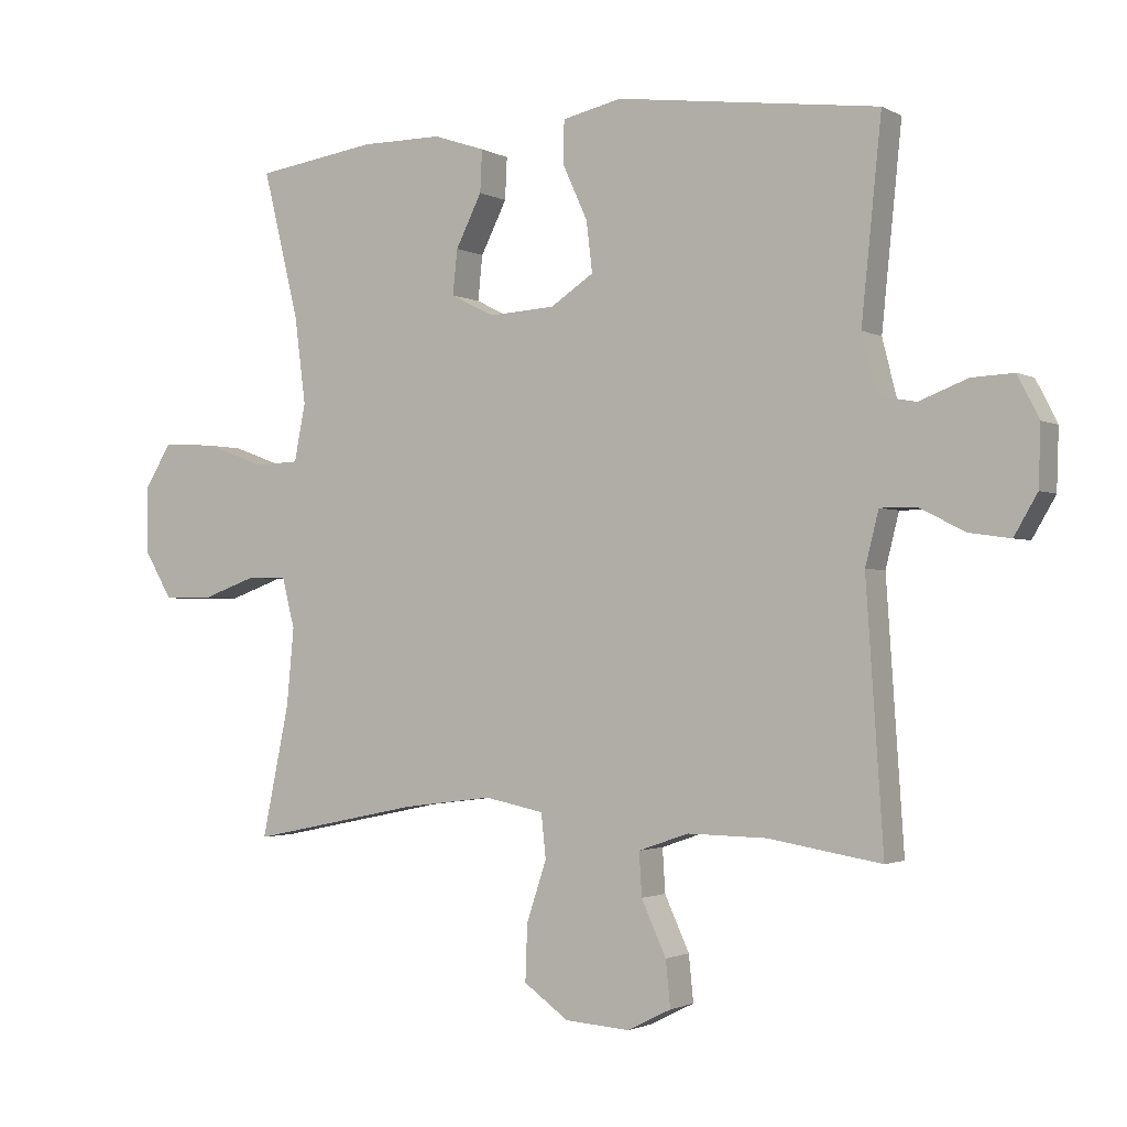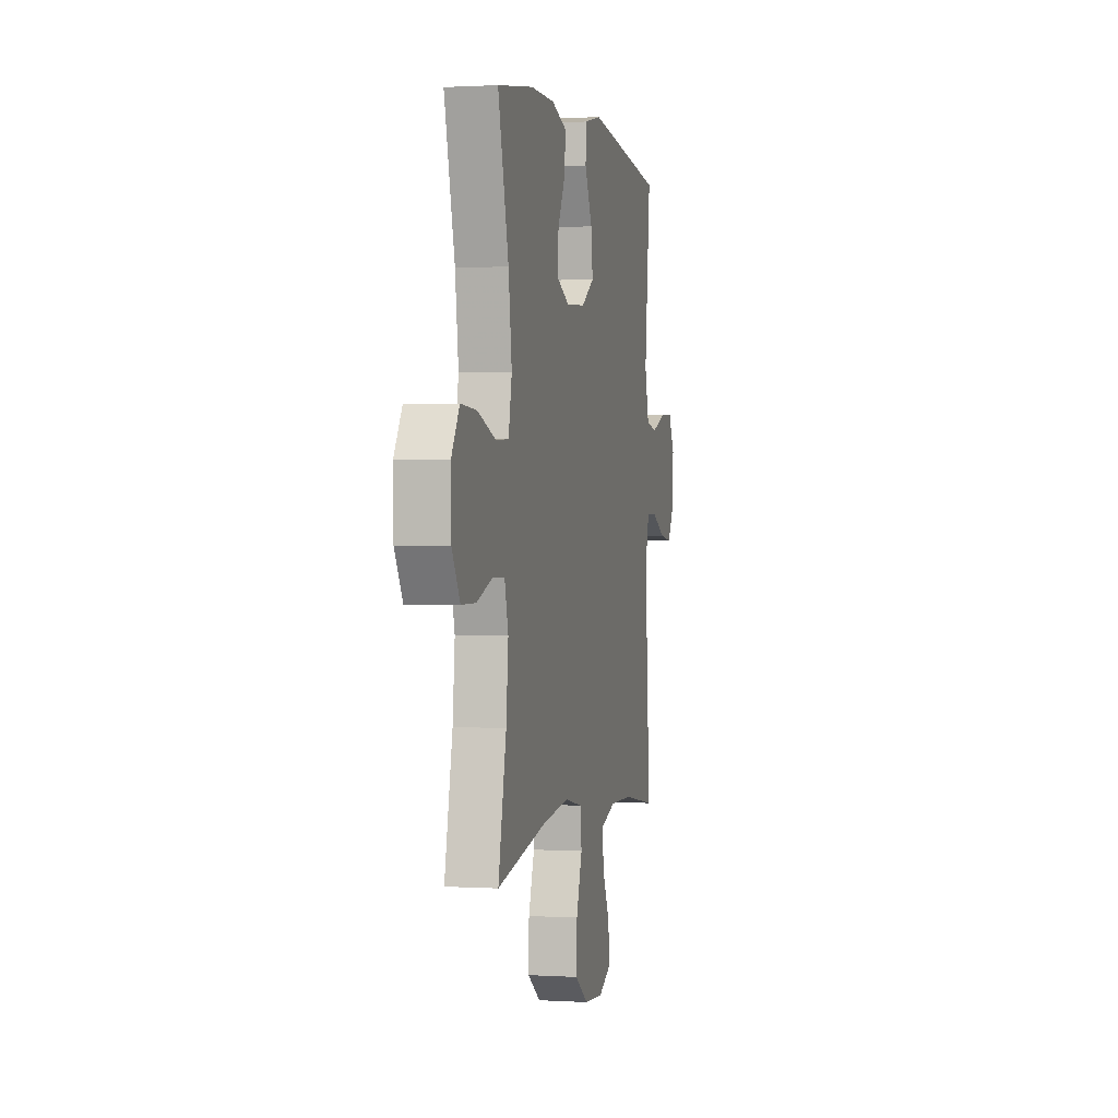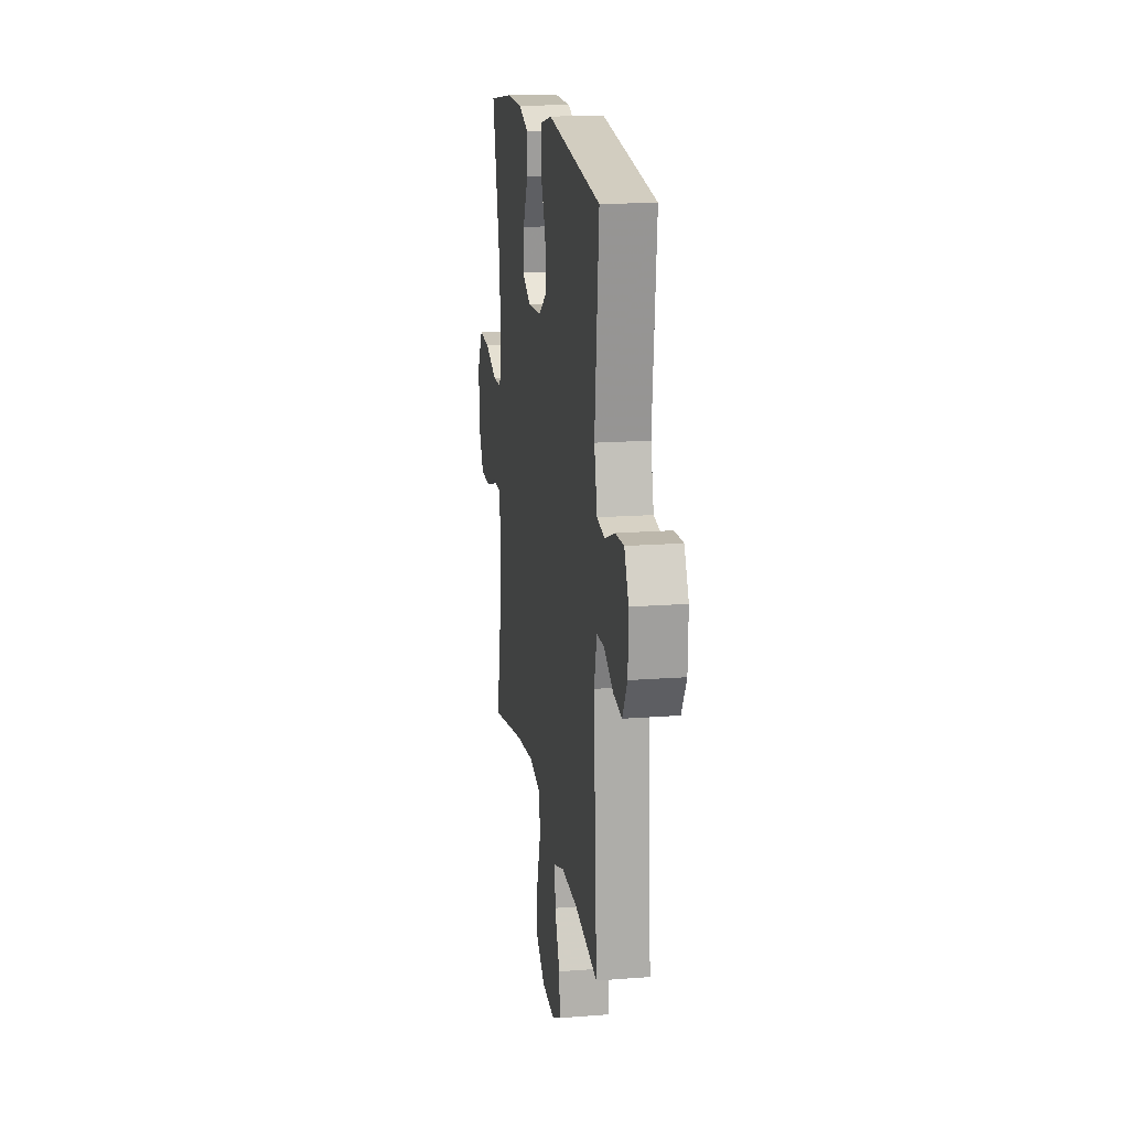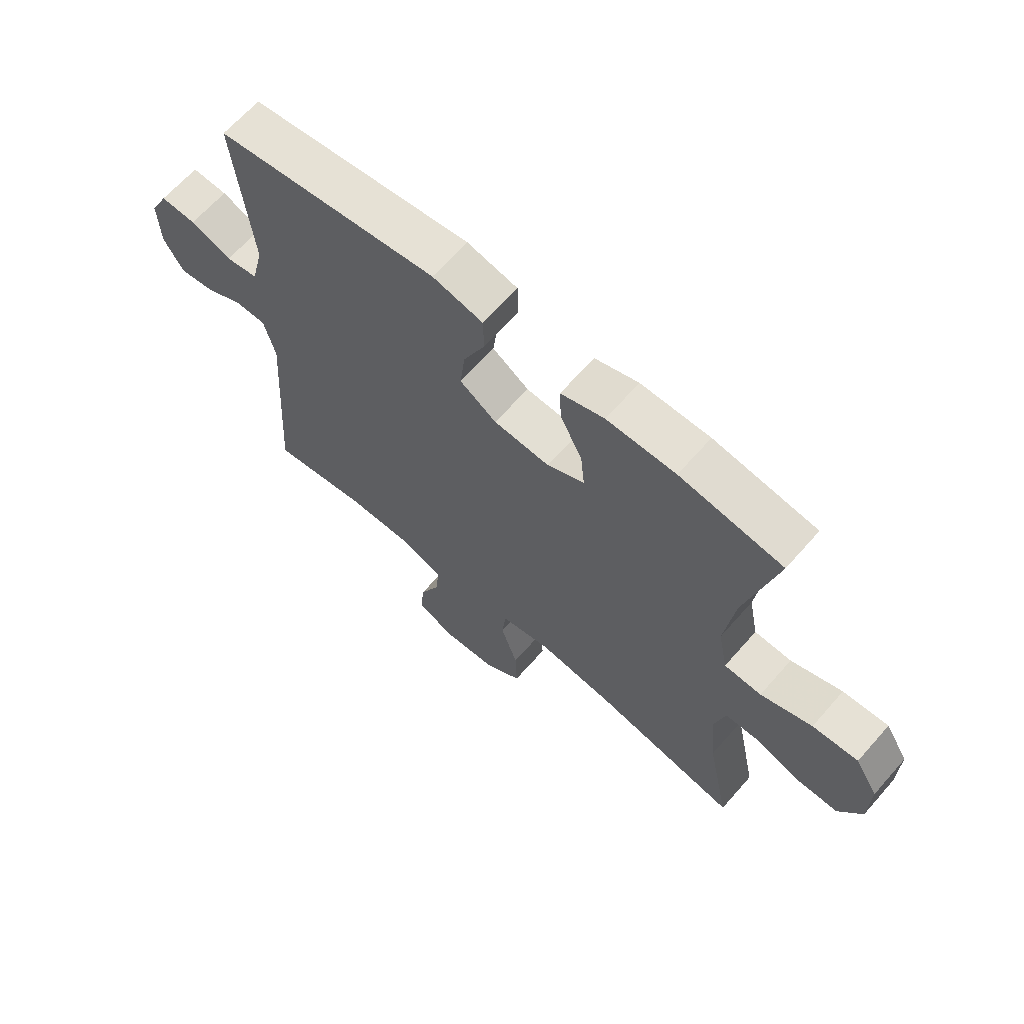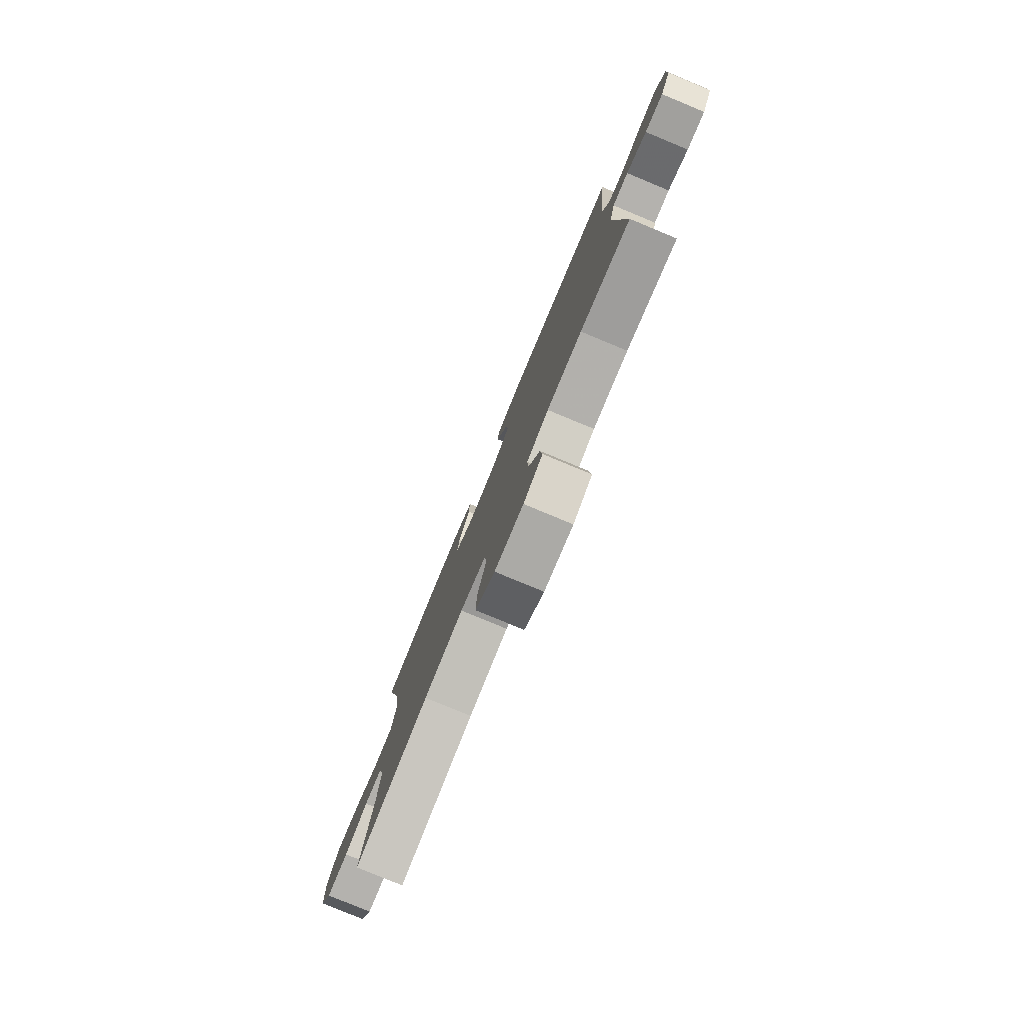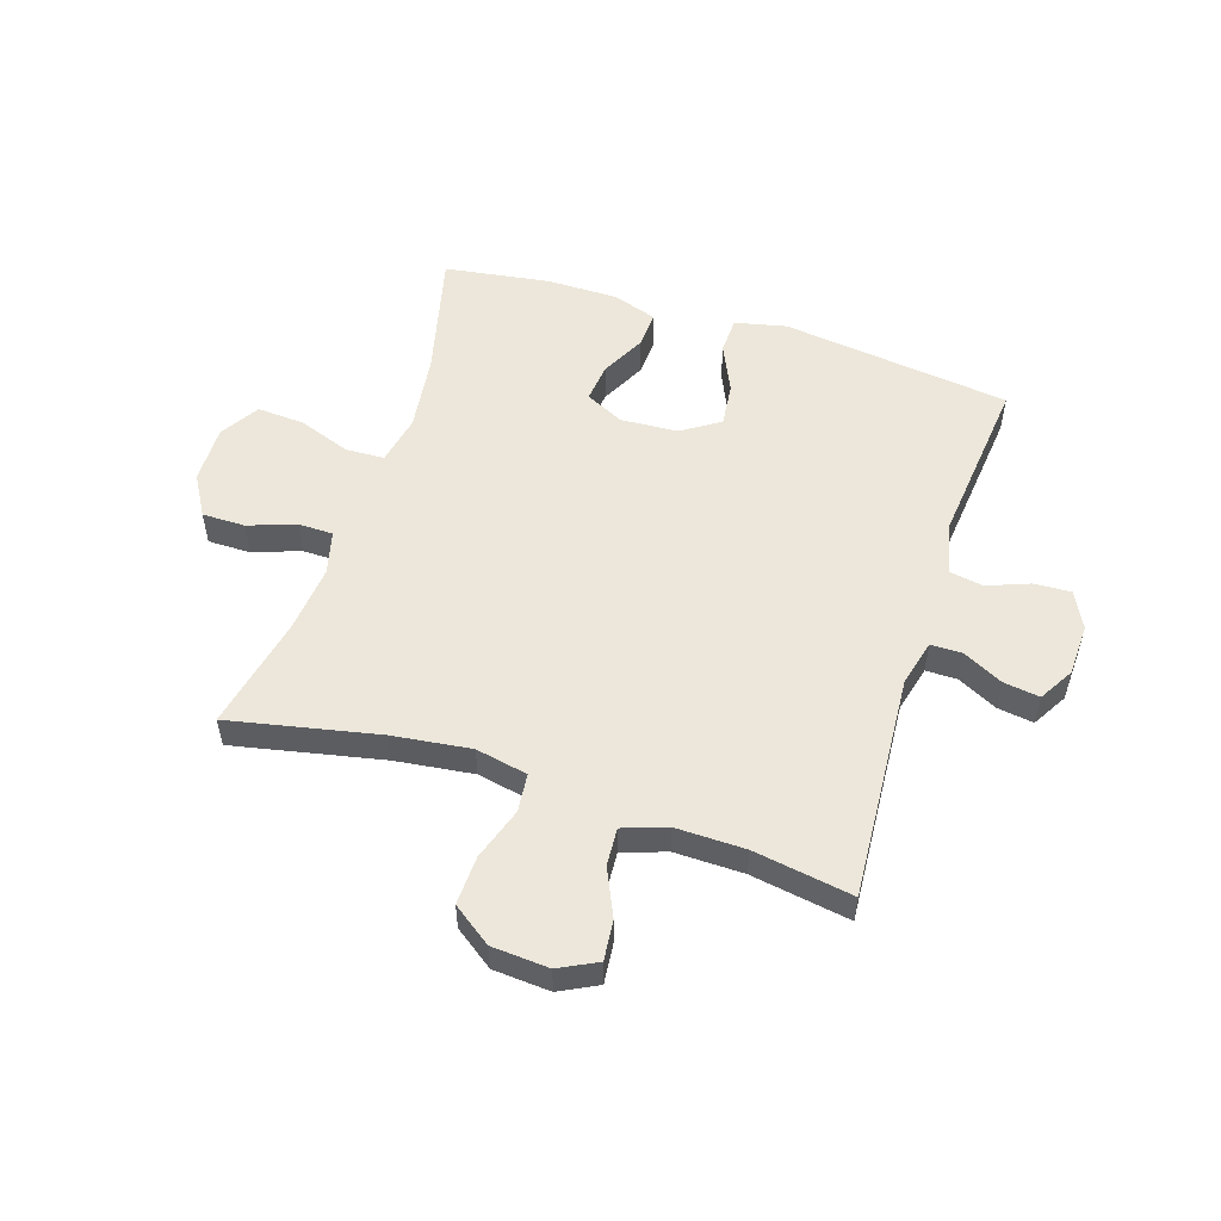
<metadata>
{"format":"obj","ext":"obj","renderer":"f3d","projection":"perspective","resolution":1024,"background":"white","views":[{"elev":-1.8,"azim":-150.4,"up":"+Z"},{"elev":0.9,"azim":102.8,"up":"+Z"},{"elev":17.1,"azim":-98.6,"up":"+Z"},{"elev":65.3,"azim":41.3,"up":"+Z"},{"elev":-79.8,"azim":-112.5,"up":"+Z"},{"elev":53.4,"azim":-162.1,"up":"+Y"}]}
</metadata>
<code>
v 0.5 0.07 -0.5
v 0.244 0.07 -0.447
v 0.109 0.07 -0.43
v 0.02 0.07 -0.448
v 0.013 0.07 -0.514
v 0.043 0.07 -0.605
v 0.046 0.07 -0.689
v -0.021 0.07 -0.737
v -0.119 0.07 -0.744
v -0.184 0.07 -0.711
v -0.177 0.07 -0.642
v -0.14 0.07 -0.561
v -0.136 0.07 -0.496
v -0.211 0.07 -0.47
v -0.33 0.07 -0.472
v -0.5 0.07 -0.5
v -0.474 0.07 -0.112
v -0.494 0.07 -0.032
v -0.548 0.07 -0.032
v -0.617 0.07 -0.067
v -0.679 0.07 -0.076
v -0.714 0.07 -0.016
v -0.717 0.07 0.074
v -0.685 0.07 0.137
v -0.622 0.07 0.134
v -0.549 0.07 0.106
v -0.492 0.07 0.116
v -0.47 0.07 0.204
v -0.5 0.07 0.5
v -0.106 0.07 0.551
v -0.017 0.07 0.531
v -0.015 0.07 0.468
v -0.053 0.07 0.385
v -0.062 0.07 0.309
v 0.003 0.07 0.266
v 0.102 0.07 0.26
v 0.168 0.07 0.293
v 0.161 0.07 0.36
v 0.122 0.07 0.438
v 0.119 0.07 0.501
v 0.196 0.07 0.527
v 0.318 0.07 0.527
v 0.5 0.07 0.5
v 0.446 0.07 0.28
v 0.429 0.07 0.148
v 0.446 0.07 0.062
v 0.512 0.07 0.059
v 0.603 0.07 0.092
v 0.684 0.07 0.097
v 0.725 0.07 0.03
v 0.723 0.07 -0.07
v 0.682 0.07 -0.14
v 0.608 0.07 -0.14
v 0.527 0.07 -0.111
v 0.467 0.07 -0.112
v 0.448 0.07 -0.187
v 0.459 0.07 -0.303
v 0.5 0 -0.5
v 0.244 0 -0.447
v 0.109 0 -0.43
v 0.02 0 -0.448
v 0.013 0 -0.514
v 0.043 0 -0.605
v 0.046 0 -0.689
v -0.021 0 -0.737
v -0.119 0 -0.744
v -0.184 0 -0.711
v -0.177 0 -0.642
v -0.14 0 -0.561
v -0.136 0 -0.496
v -0.211 0 -0.47
v -0.33 0 -0.472
v -0.5 0 -0.5
v -0.474 0 -0.112
v -0.494 0 -0.032
v -0.548 0 -0.032
v -0.617 0 -0.067
v -0.679 0 -0.076
v -0.714 0 -0.016
v -0.717 0 0.074
v -0.685 0 0.137
v -0.622 0 0.134
v -0.549 0 0.106
v -0.492 0 0.116
v -0.47 0 0.204
v -0.5 0 0.5
v -0.106 0 0.551
v -0.017 0 0.531
v -0.015 0 0.468
v -0.053 0 0.385
v -0.062 0 0.309
v 0.003 0 0.266
v 0.102 0 0.26
v 0.168 0 0.293
v 0.161 0 0.36
v 0.122 0 0.438
v 0.119 0 0.501
v 0.196 0 0.527
v 0.318 0 0.527
v 0.5 0 0.5
v 0.446 0 0.28
v 0.429 0 0.148
v 0.446 0 0.062
v 0.512 0 0.059
v 0.603 0 0.092
v 0.684 0 0.097
v 0.725 0 0.03
v 0.723 0 -0.07
v 0.682 0 -0.14
v 0.608 0 -0.14
v 0.527 0 -0.111
v 0.467 0 -0.112
v 0.448 0 -0.187
v 0.459 0 -0.303
f 52 53 54
f 51 52 54
f 50 51 54
f 49 50 54
f 48 49 54
f 47 48 54
f 46 47 54 55
f 45 46 55 56
f 42 43 44
f 41 42 44
f 40 41 44
f 39 40 44
f 38 39 44
f 37 38 44 45
f 36 37 45 56
f 31 32 33
f 30 31 33
f 29 30 33
f 28 29 33
f 27 28 33 34
f 24 25 26
f 23 24 26
f 22 23 26
f 21 22 26
f 20 21 26
f 19 20 26
f 18 19 26 27
f 27 34 35
f 18 27 35
f 17 18 35
f 10 11 12
f 9 10 12
f 8 9 12
f 7 8 12
f 6 7 12
f 5 6 12
f 4 5 12 13
f 57 1 2
f 57 2 3
f 36 56 57
f 35 36 57
f 17 35 57
f 16 17 57
f 15 16 57
f 57 3 4
f 15 57 4
f 14 15 4
f 4 13 14
f 111 110 109
f 111 109 108
f 111 108 107
f 111 107 106
f 111 106 105
f 111 105 104
f 112 111 104 103
f 113 112 103 102
f 101 100 99
f 101 99 98
f 101 98 97
f 101 97 96
f 101 96 95
f 102 101 95 94
f 113 102 94 93
f 90 89 88
f 90 88 87
f 90 87 86
f 90 86 85
f 91 90 85 84
f 83 82 81
f 83 81 80
f 83 80 79
f 83 79 78
f 83 78 77
f 83 77 76
f 84 83 76 75
f 92 91 84
f 92 84 75
f 92 75 74
f 69 68 67
f 69 67 66
f 69 66 65
f 69 65 64
f 69 64 63
f 69 63 62
f 70 69 62 61
f 59 58 114
f 60 59 114
f 114 113 93
f 114 93 92
f 114 92 74
f 114 74 73
f 114 73 72
f 61 60 114
f 61 114 72
f 61 72 71
f 71 70 61
f 1 58 59 2
f 2 59 60 3
f 3 60 61 4
f 4 61 62 5
f 5 62 63 6
f 6 63 64 7
f 7 64 65 8
f 8 65 66 9
f 9 66 67 10
f 10 67 68 11
f 11 68 69 12
f 12 69 70 13
f 13 70 71 14
f 14 71 72 15
f 15 72 73 16
f 16 73 74 17
f 17 74 75 18
f 18 75 76 19
f 19 76 77 20
f 20 77 78 21
f 21 78 79 22
f 22 79 80 23
f 23 80 81 24
f 24 81 82 25
f 25 82 83 26
f 26 83 84 27
f 27 84 85 28
f 28 85 86 29
f 29 86 87 30
f 30 87 88 31
f 31 88 89 32
f 32 89 90 33
f 33 90 91 34
f 34 91 92 35
f 35 92 93 36
f 36 93 94 37
f 37 94 95 38
f 38 95 96 39
f 39 96 97 40
f 40 97 98 41
f 41 98 99 42
f 42 99 100 43
f 43 100 101 44
f 44 101 102 45
f 45 102 103 46
f 46 103 104 47
f 47 104 105 48
f 48 105 106 49
f 49 106 107 50
f 50 107 108 51
f 51 108 109 52
f 52 109 110 53
f 53 110 111 54
f 54 111 112 55
f 55 112 113 56
f 56 113 114 57
f 57 114 58 1

</code>
